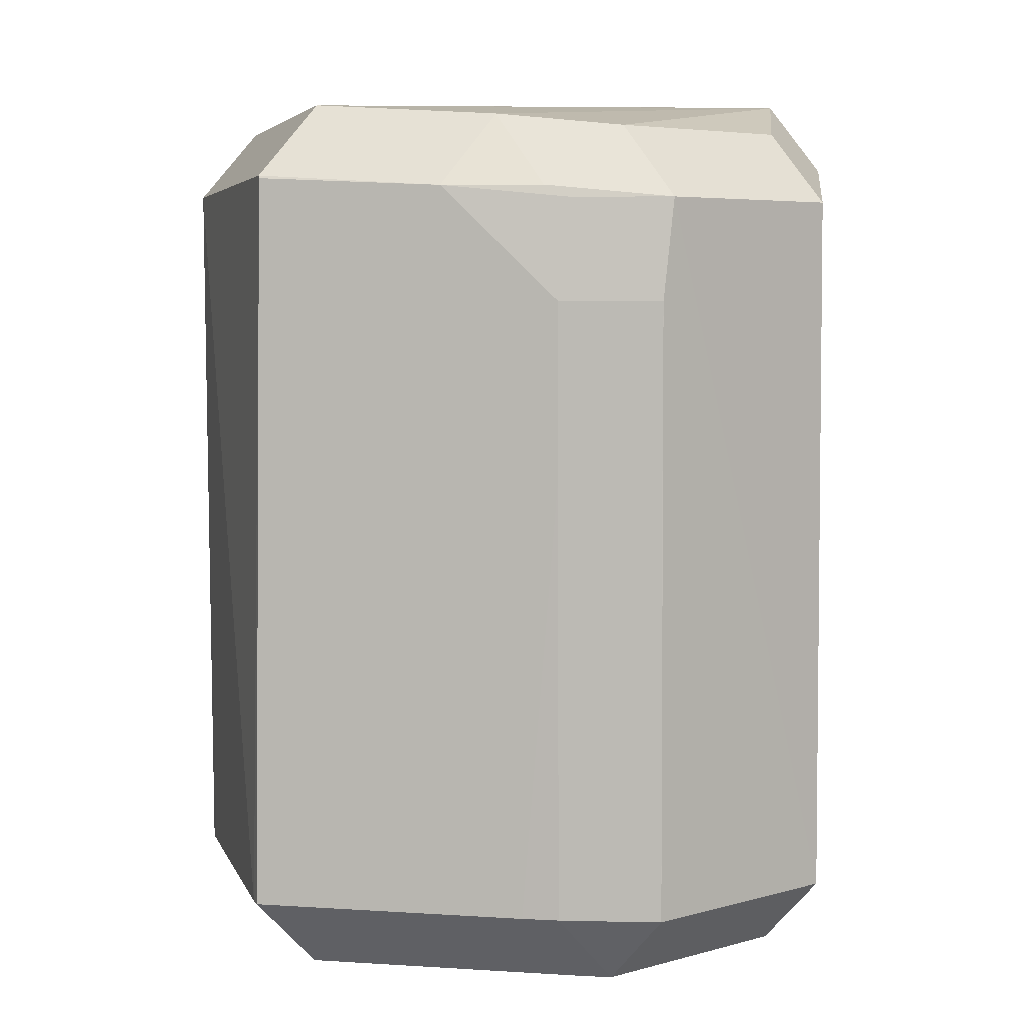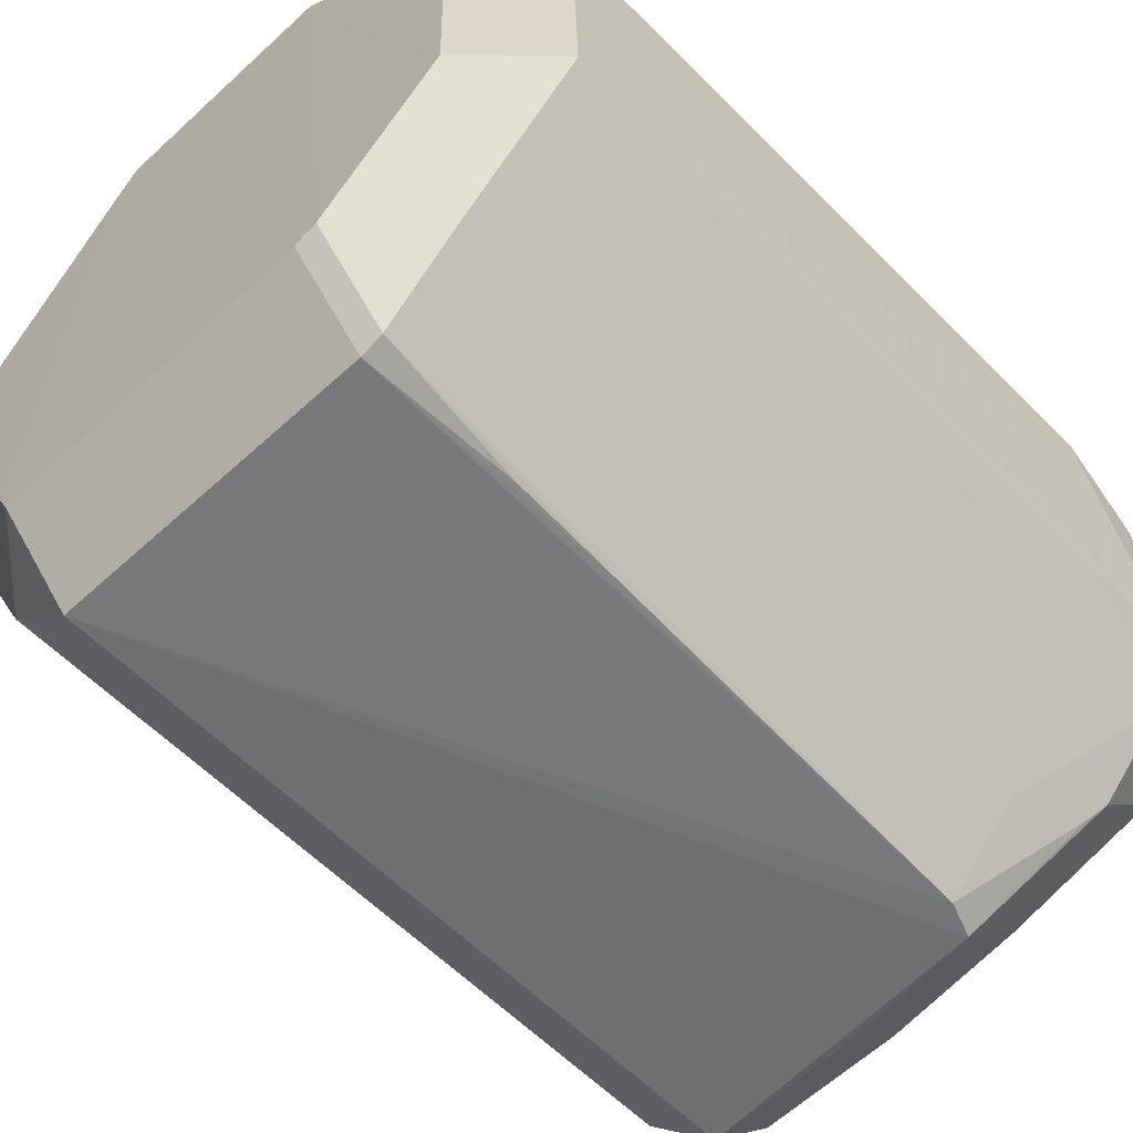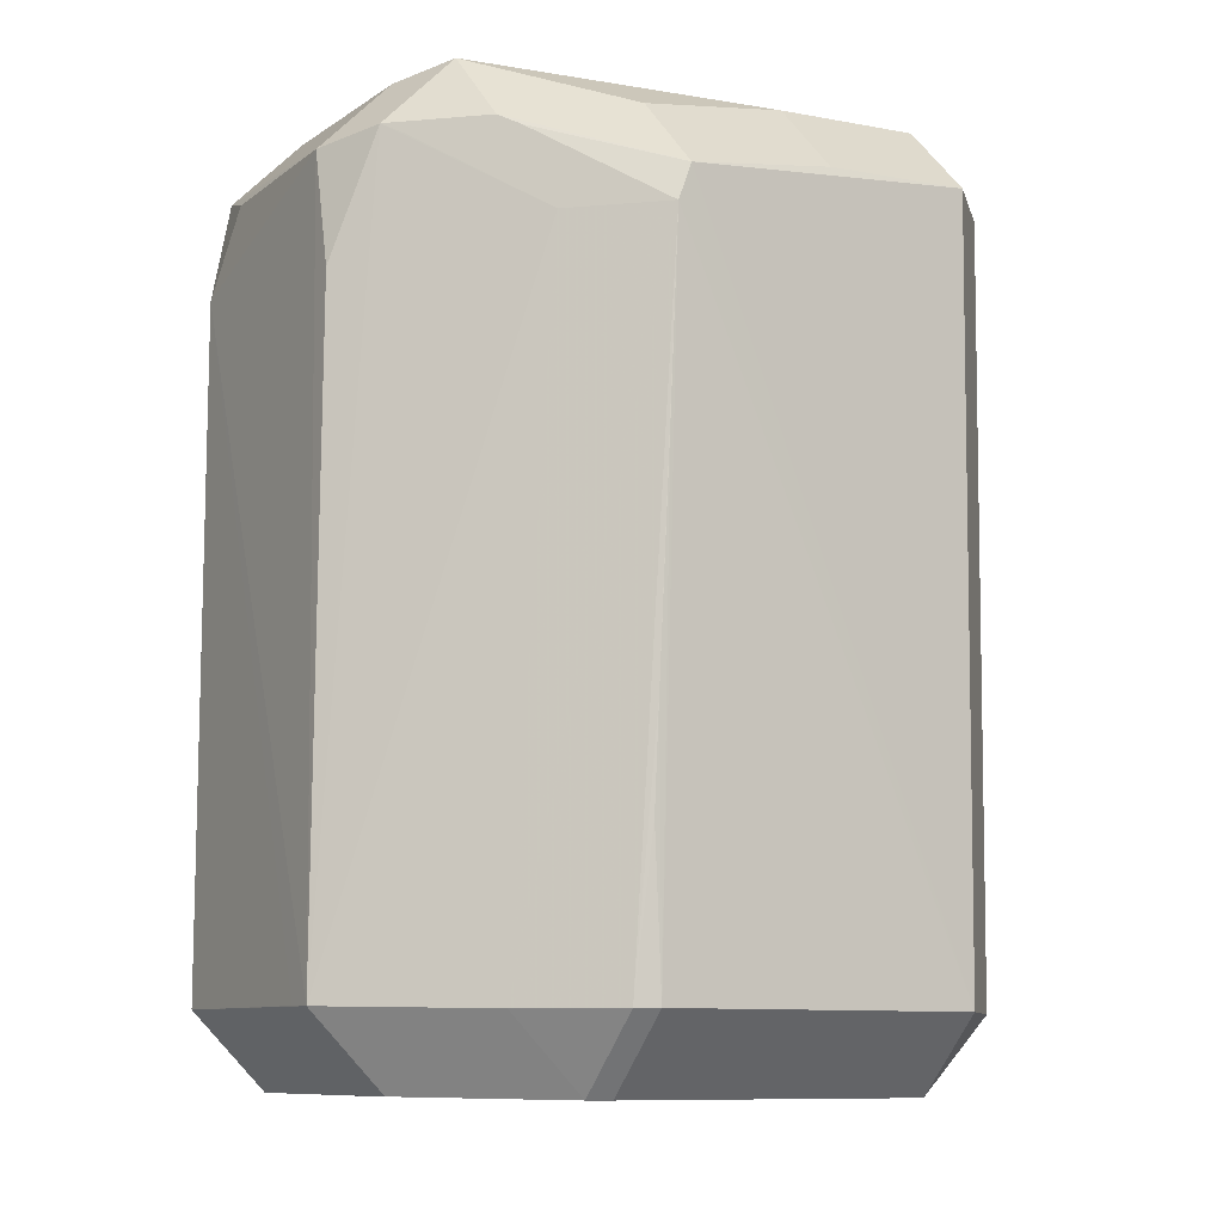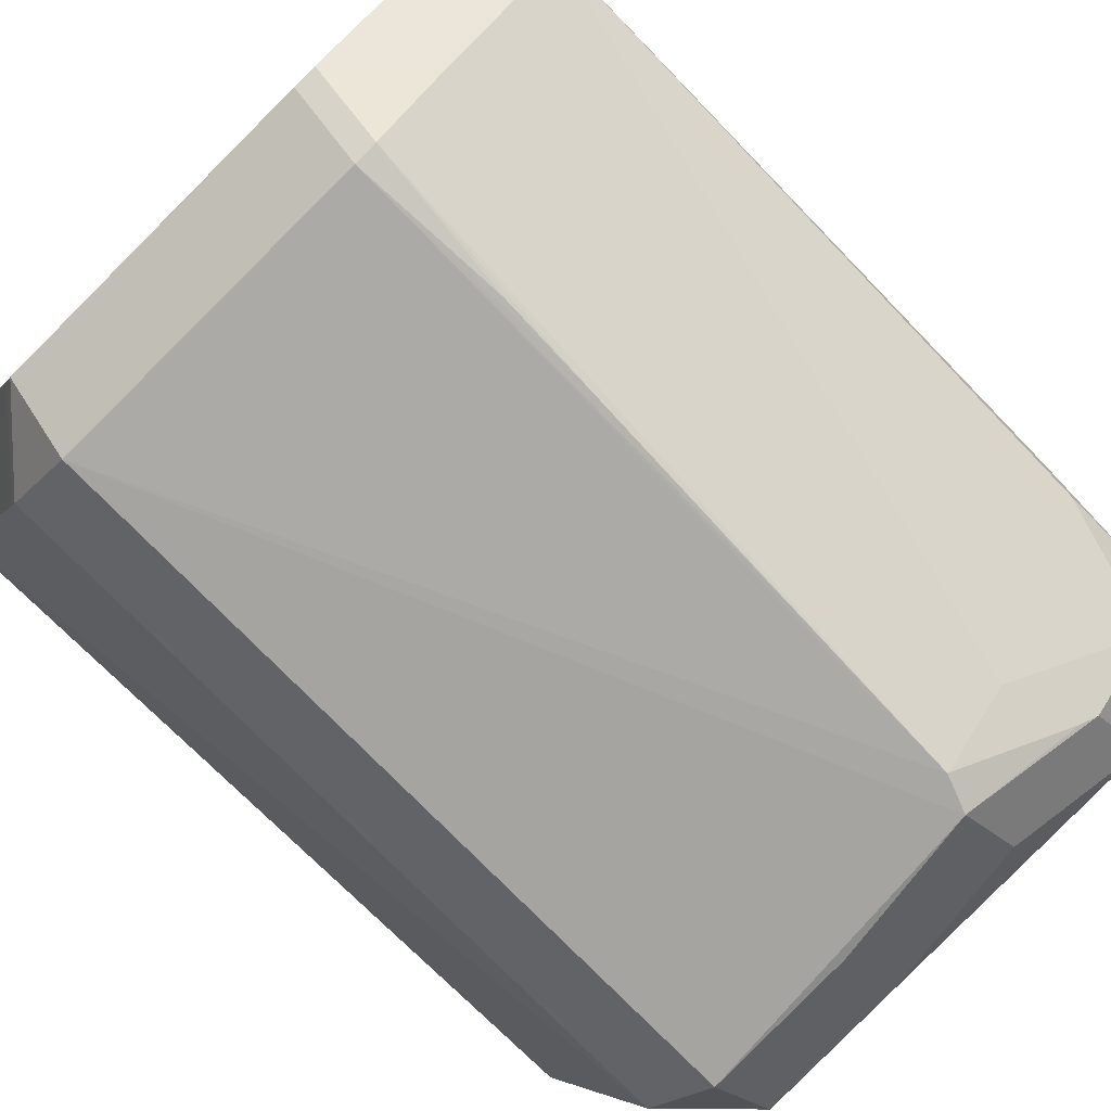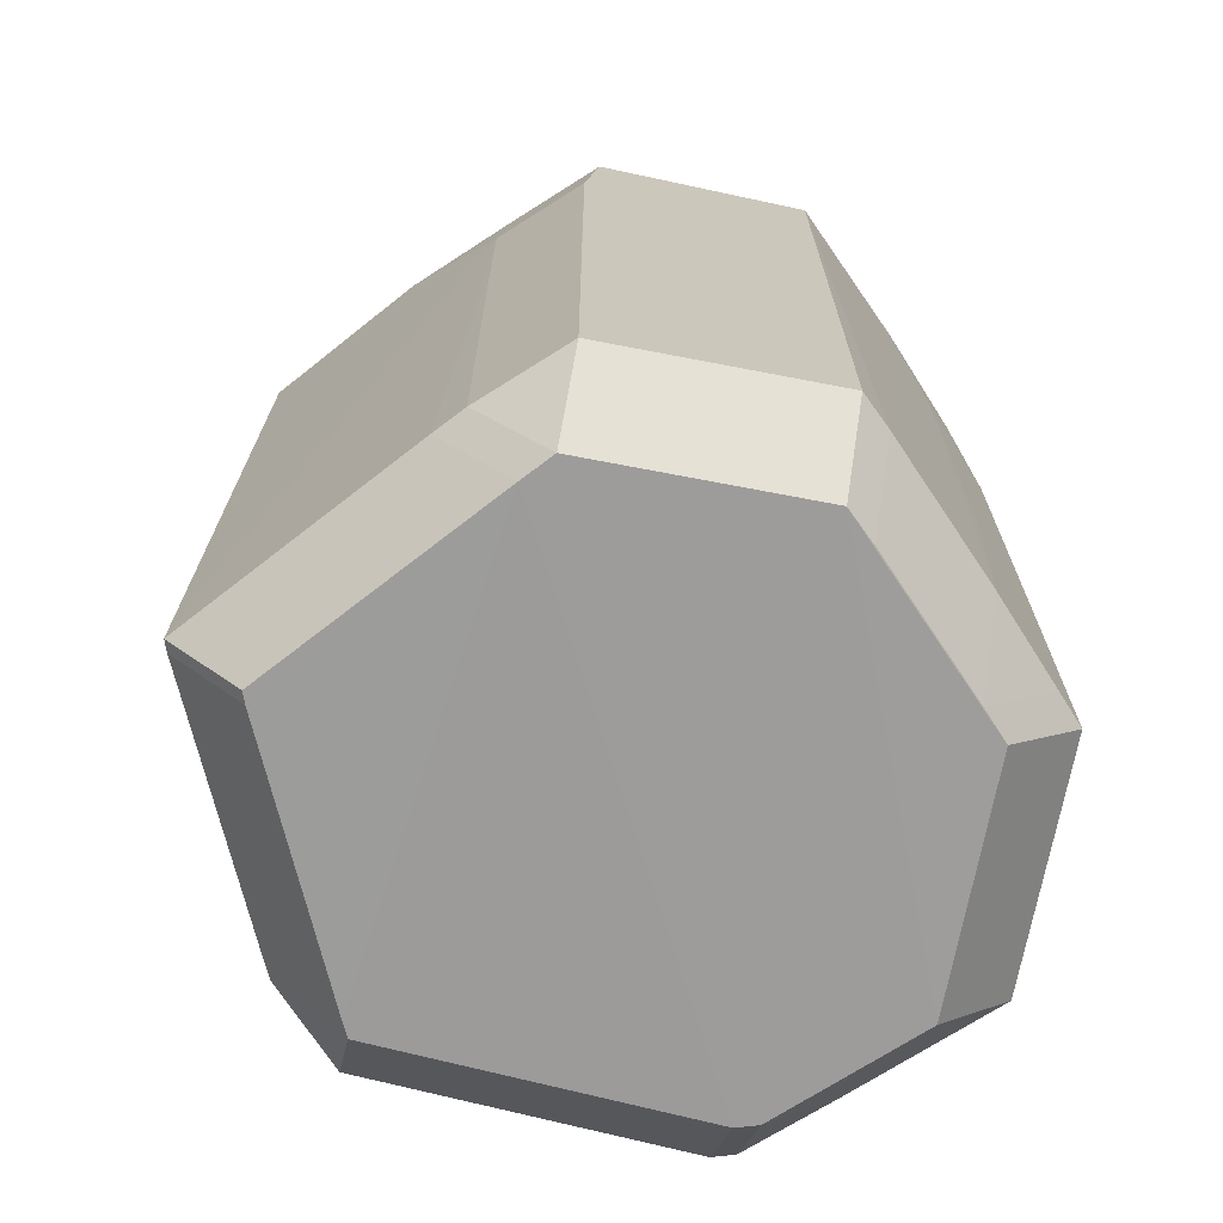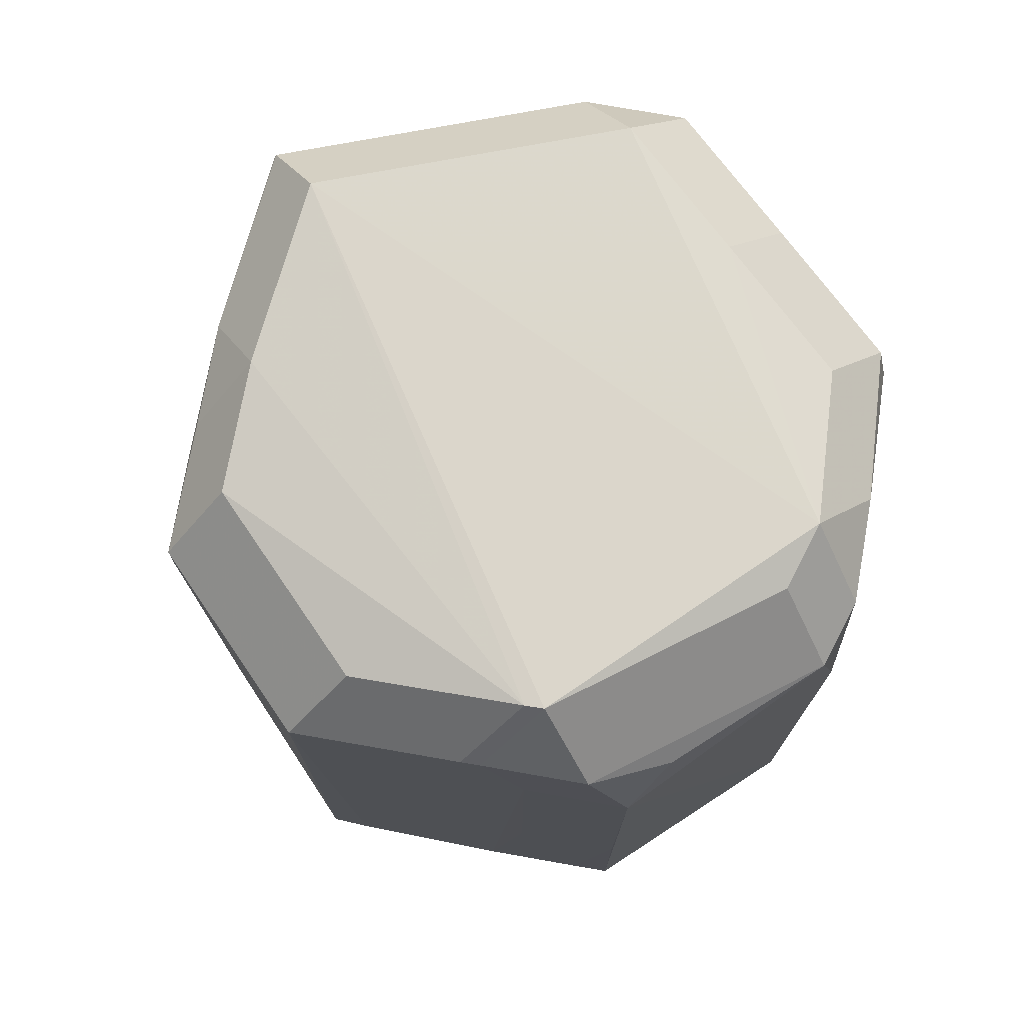
<metadata>
{"format":"obj","ext":"obj","renderer":"f3d","projection":"perspective","resolution":1024,"background":"white","views":[{"elev":5.6,"azim":139.0,"up":"+Z"},{"elev":-58.1,"azim":-136.0,"up":"+Y"},{"elev":-9.4,"azim":-31.9,"up":"+Z"},{"elev":-76.6,"azim":-135.4,"up":"+Y"},{"elev":-70.2,"azim":167.4,"up":"+Z"},{"elev":76.1,"azim":-125.0,"up":"+Z"}]}
</metadata>
<code>
v 0.03635 0.004943 0.02547
v 0.02922 0.004943 0.03259
v 0.01799 0.02839 -0.004201
v 0.01086 0.03552 -0.004201
v -0.0353 0.01299 -0.0468
v -0.02818 0.01299 -0.05392
v 0.02026 0.02577 -0.04747
v 0.01313 0.02577 -0.05459
v -0.01324 -0.03296 0.02083
v -0.01324 -0.02584 0.02796
v -0.01409 0.0337 -0.04711
v -0.01409 0.02657 -0.05424
v 0.03641 0.005077 0.0252
v -0.02167 -0.02586 0.01737
v -0.01454 -0.03298 0.01737
v 0.01796 0.02837 0.01325
v 0.01084 0.0355 0.01325
v 0.01791 0.02855 -0.04748
v 0.01079 0.03568 -0.04748
v 0.01079 0.02855 -0.0546
v -0.03078 -0.01618 0.02496
v -0.02365 -0.02331 0.02496
v -0.01154 0.03568 0.0231
v -0.01154 0.02855 0.03023
v -0.01123 0.03626 -0.04721
v -0.01123 0.02914 -0.05434
v 0.01653 0.02834 0.02325
v 0.009403 0.03547 0.02325
v 0.009403 0.02834 0.03037
v 0.03738 0.004759 -0.04722
v 0.03025 0.004759 -0.05435
v -0.03451 0.008153 0.02462
v -0.03543 -0.01136 0.01394
v 0.001798 -0.03157 0.02341
v 0.001798 -0.02444 0.03054
v -0.03512 0.01318 -0.02072
v -0.02799 0.0203 -0.02072
v -0.01578 -0.03182 -0.02288
v -0.02449 -0.02329 -0.04728
v -0.01736 -0.03042 -0.04728
v -0.01736 -0.02329 -0.05441
v -0.03614 -0.01153 -0.047
v -0.02901 -0.01153 -0.05413
v 0.03691 0.003607 -0.04723
v 0.02979 0.003607 -0.05435
v -0.03226 -0.01461 0.026
v -0.02513 -0.02174 0.026
v -0.02513 -0.01461 0.03313
v 0.02515 0.01924 0.02442
v 0.01802 0.02637 0.02442
v 0.01802 0.01924 0.03155
v -0.01606 -0.03152 -0.03257
v -0.03505 0.01313 0.01682
v -0.02792 0.02026 0.01682
v -0.01519 -0.03117 -0.04729
v -0.01519 -0.02404 -0.05441
v -0.02353 0.02435 0.02699
v -0.02353 0.01722 0.03412
v -0.03605 -0.008706 -0.04692
v 0.02463 -0.02143 -0.04721
v 0.0175 -0.02143 -0.05434
v -0.03532 -0.00881 0.02488
v -0.02819 -0.00881 0.032
v -0.01154 0.03568 0.0231
v -0.01507 -0.03247 -0.001196
v -0.03196 0.01592 0.02715
v -0.02483 0.02305 0.02715
v -0.02483 0.01592 0.03428
v 0.02391 -0.02354 0.02431
v 0.01678 -0.03066 0.02431
v 0.01678 -0.02354 0.03144
v -0.03264 0.01567 -0.04683
v -0.02551 0.0228 -0.04683
v -0.02551 0.01567 -0.05395
v 0.02386 -0.02294 -0.0472
v 0.01674 -0.03006 -0.0472
v 0.01674 -0.02294 -0.05433
f 48 2 68
f 2 48 71
f 59 5 42
f 42 46 33
f 33 62 42
f 46 62 33
f 63 48 68
f 14 46 42
f 9 76 70
f 9 15 76
f 56 20 8
f 8 61 56
f 20 19 18
f 77 75 76
f 56 61 77
f 68 2 58
f 24 58 29
f 25 11 23
f 23 11 57
f 69 71 70
f 62 32 53
f 5 59 53
f 42 62 53
f 53 59 42
f 41 26 20
f 41 20 56
f 76 15 55
f 46 14 21
f 39 14 42
f 39 41 40
f 34 9 70
f 47 48 46
f 61 8 45
f 45 8 31
f 17 19 25
f 25 28 17
f 26 6 12
f 12 6 74
f 51 58 2
f 51 29 58
f 64 23 28
f 64 28 25
f 25 23 64
f 1 69 44
f 30 13 44
f 44 13 1
f 5 53 36
f 66 53 32
f 66 32 62
f 57 11 54
f 54 11 73
f 40 55 52
f 48 10 35
f 35 71 48
f 9 47 22
f 15 9 22
f 30 7 16
f 26 41 43
f 43 6 26
f 1 13 49
f 49 13 30
f 30 16 49
f 60 69 75
f 60 44 69
f 5 36 72
f 73 74 72
f 67 66 68
f 57 54 67
f 37 54 73
f 15 40 38
f 40 52 38
f 38 52 55
f 3 7 18
f 3 16 7
f 51 49 50
f 27 49 16
f 65 55 15
f 15 38 65
f 65 38 55
f 19 17 4
f 26 19 20
f 25 19 26
f 63 62 46
f 46 48 63
f 24 29 23
f 23 29 28
f 57 58 23
f 23 58 24
f 2 71 69
f 69 1 2
f 76 75 69
f 70 76 69
f 55 77 76
f 56 77 55
f 55 41 56
f 40 41 55
f 15 14 39
f 39 40 15
f 9 10 47
f 47 10 48
f 31 8 7
f 30 31 7
f 7 8 20
f 20 18 7
f 25 26 12
f 12 11 25
f 73 11 12
f 12 74 73
f 44 31 30
f 44 45 31
f 62 63 66
f 66 63 68
f 35 34 70
f 70 71 35
f 35 10 9
f 9 34 35
f 22 14 15
f 22 21 14
f 46 21 22
f 22 47 46
f 41 39 43
f 43 39 42
f 42 5 43
f 5 6 43
f 2 1 49
f 49 51 2
f 75 77 60
f 60 77 61
f 45 44 60
f 61 45 60
f 72 6 5
f 74 6 72
f 67 58 57
f 68 58 67
f 67 54 53
f 53 66 67
f 37 72 36
f 73 72 37
f 53 54 37
f 37 36 53
f 28 29 50
f 29 51 50
f 27 16 17
f 27 17 28
f 28 50 27
f 27 50 49
f 4 3 18
f 4 18 19
f 17 16 4
f 16 3 4

</code>
